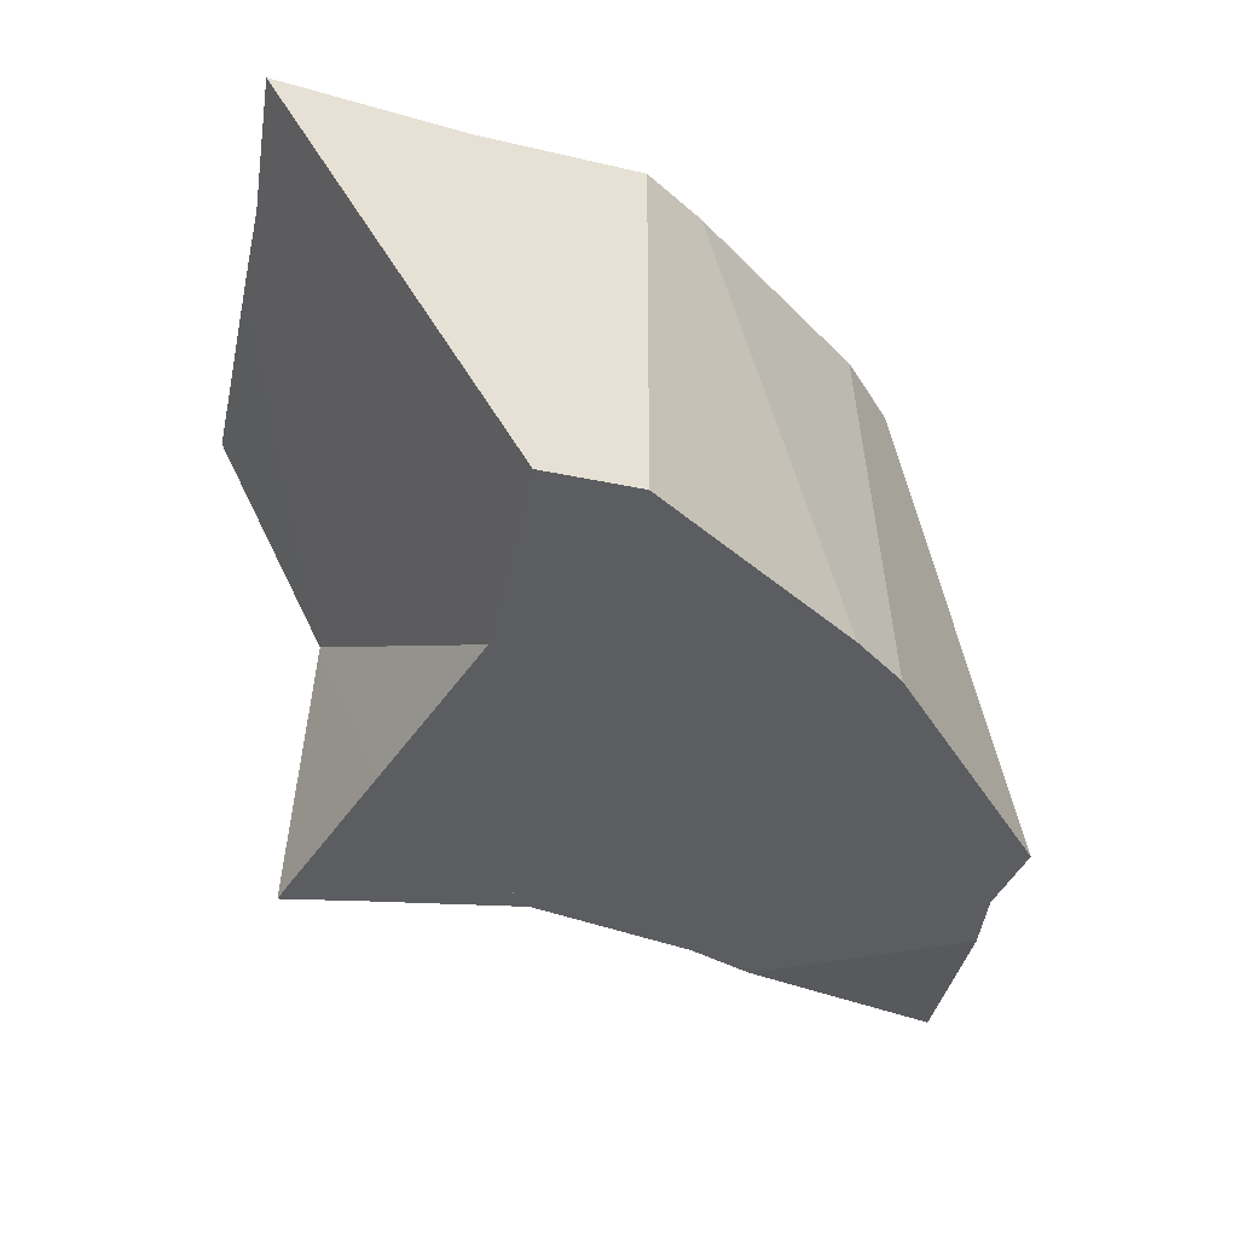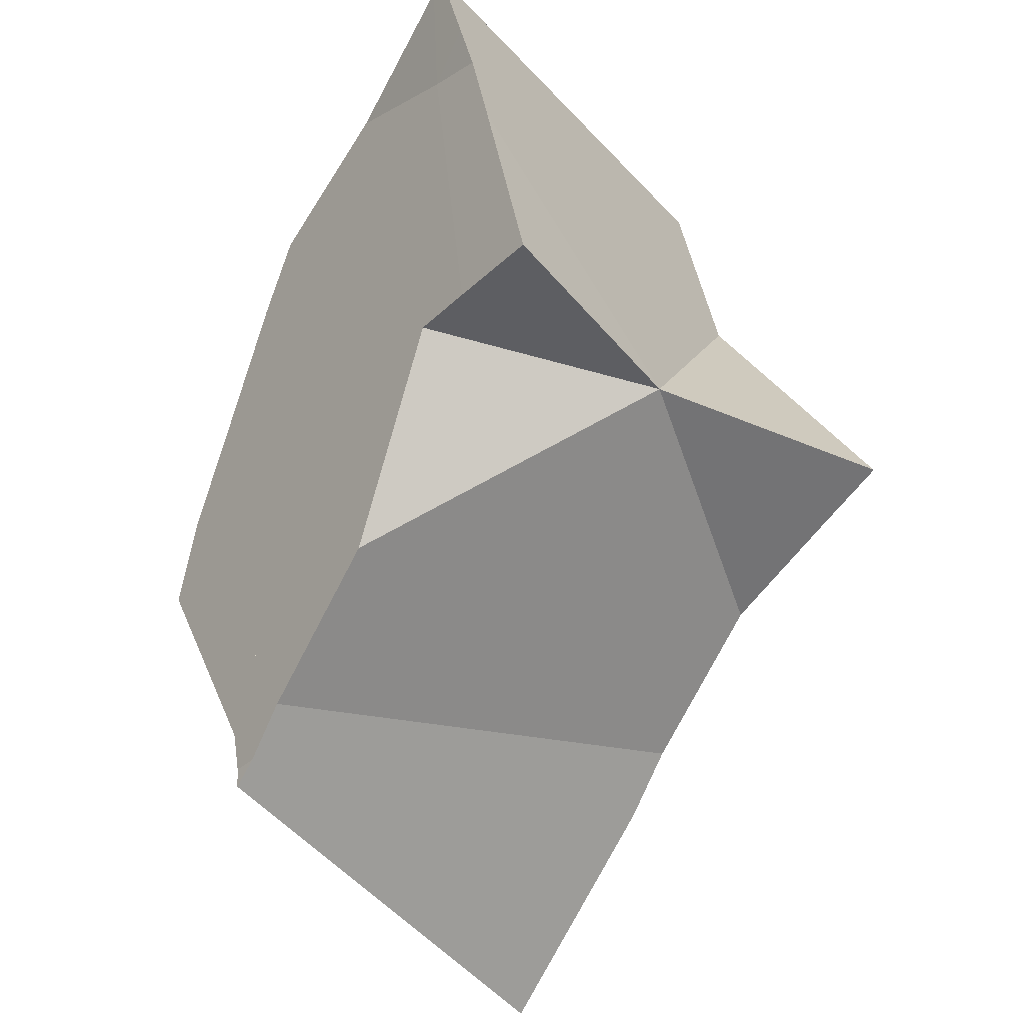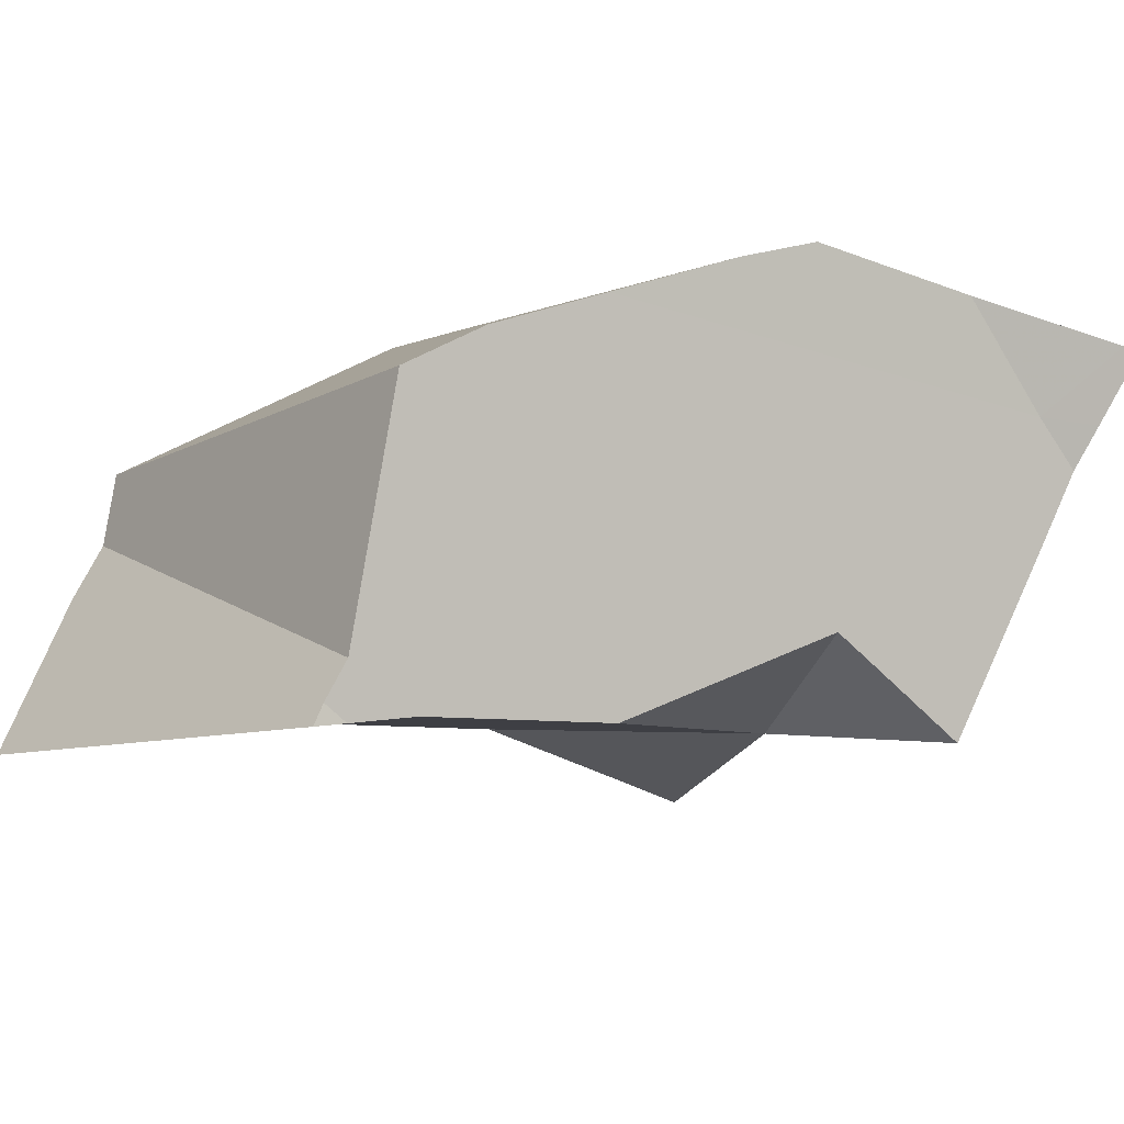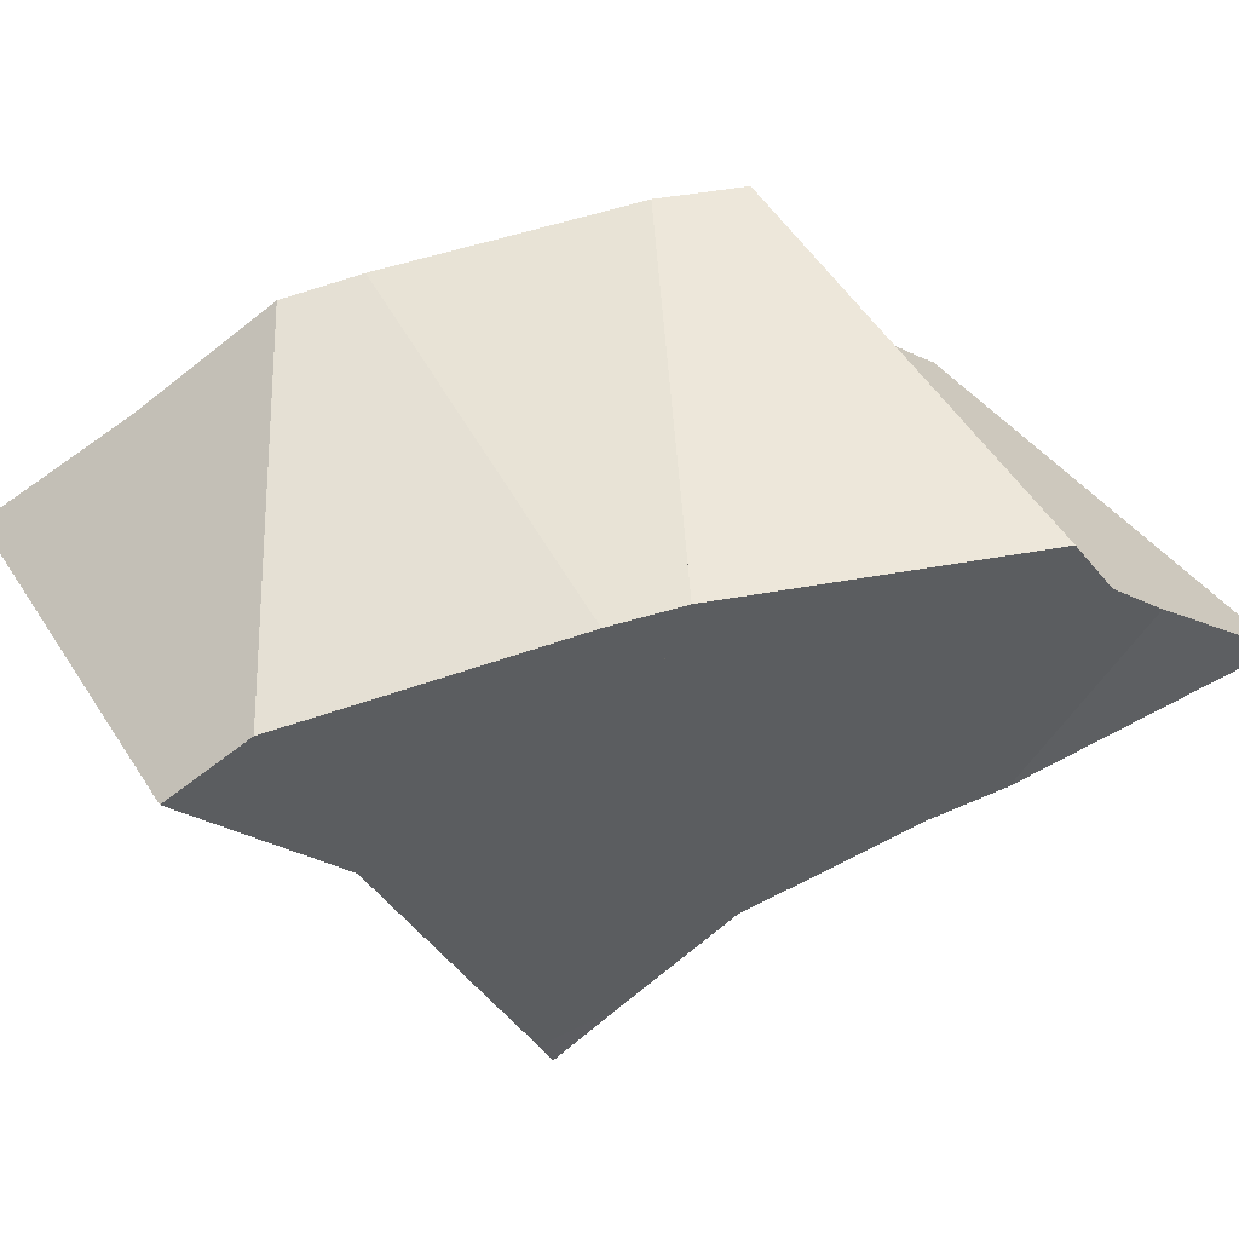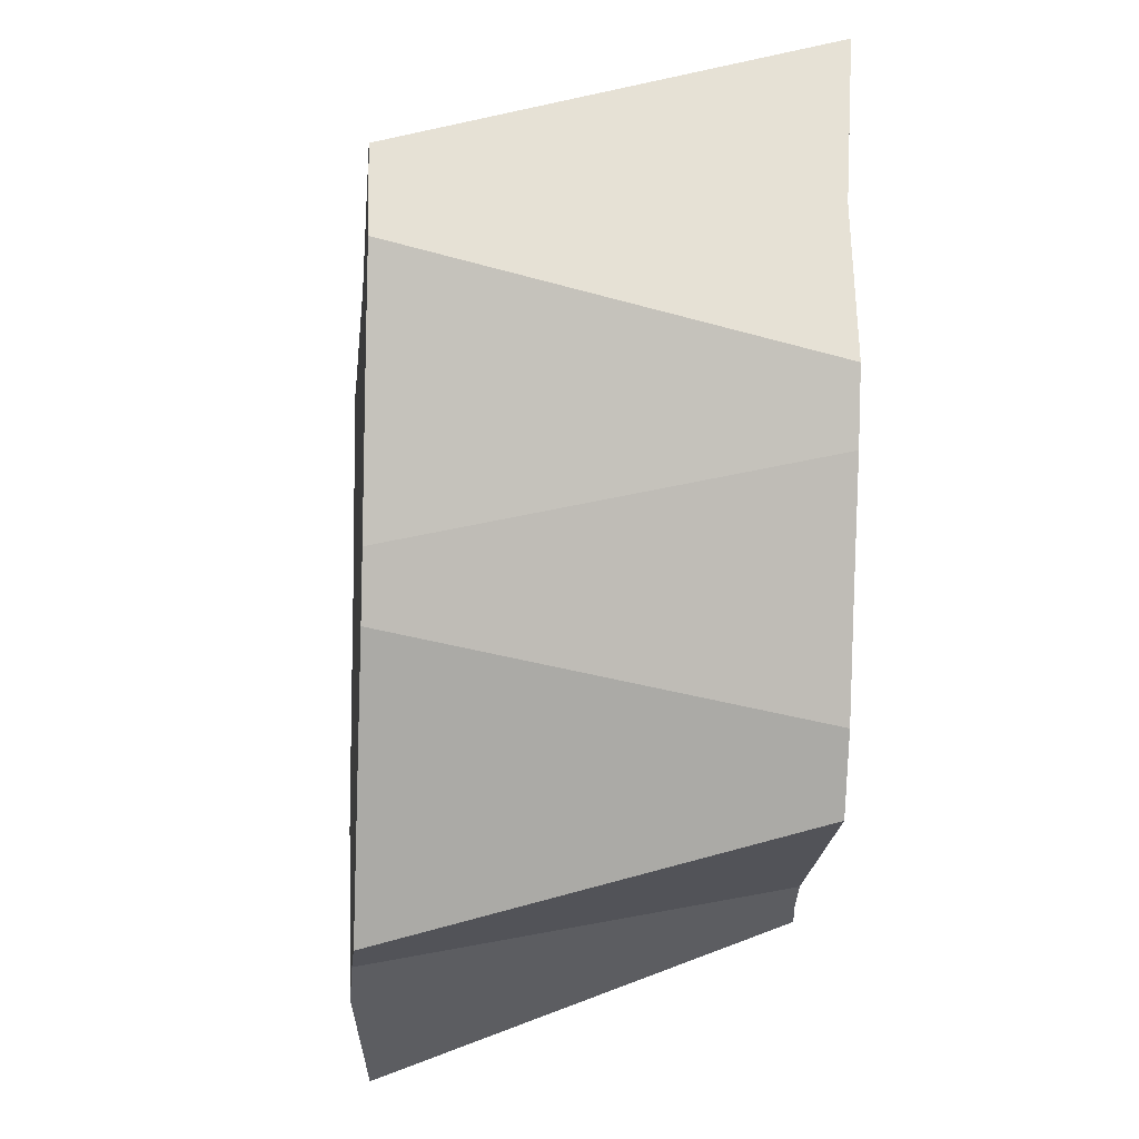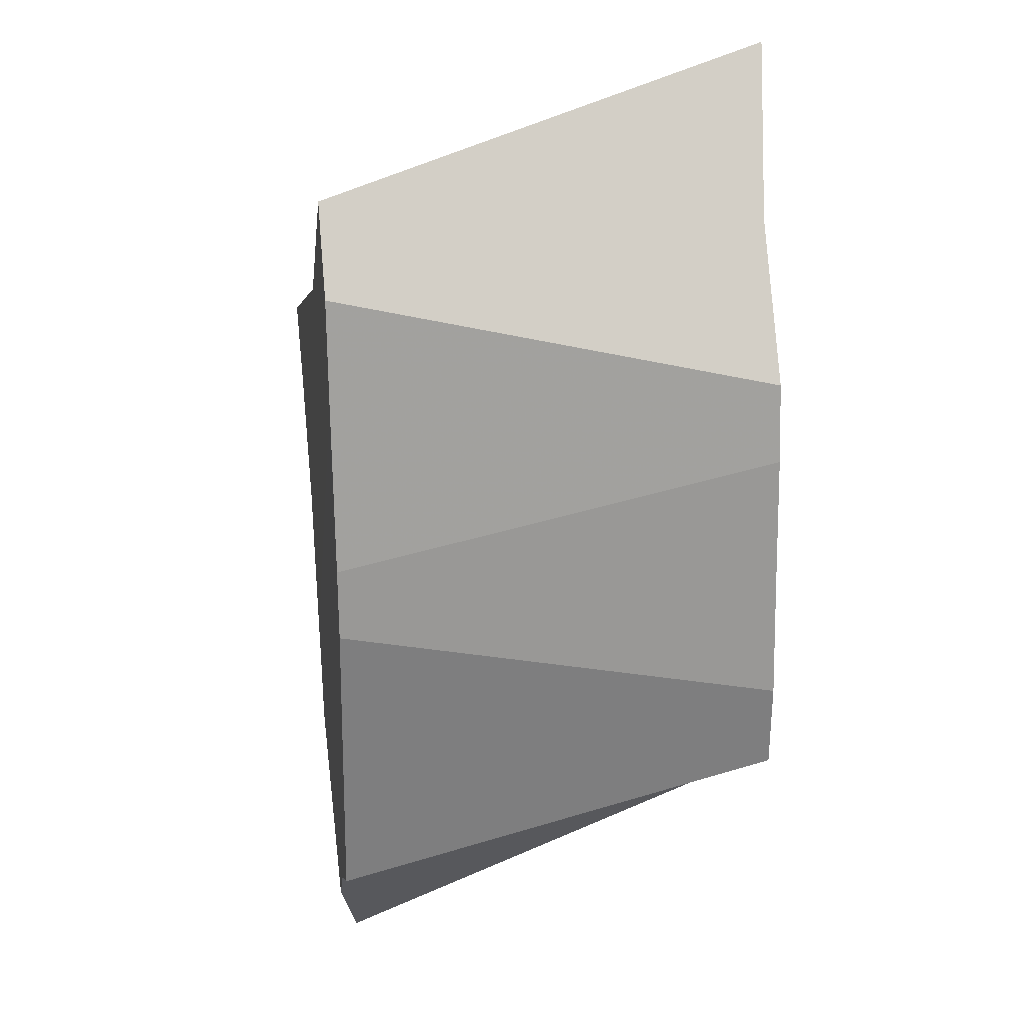
<metadata>
{"format":"obj","ext":"obj","renderer":"f3d","projection":"perspective","resolution":1024,"background":"white","views":[{"elev":52.4,"azim":-157.5,"up":"+Y"},{"elev":-33.3,"azim":85.9,"up":"+Y"},{"elev":67.9,"azim":33.1,"up":"+Z"},{"elev":-12.5,"azim":-123.5,"up":"+Z"},{"elev":40.8,"azim":-60.1,"up":"+Y"},{"elev":57.3,"azim":-63.7,"up":"+Y"}]}
</metadata>
<code>
v -0.3603 0.01561 -0.1329
v -0.3575 0.008677 -0.1355
v -0.3569 0.00205 -0.1365
v -0.3532 -0.01643 -0.1373
v -0.3459 0.04731 -0.1396
v -0.3417 0.05396 -0.1417
v -0.336 0.003263 -0.1502
v -0.3333 0.01612 -0.1508
v -0.3309 0.06912 -0.1475
v -0.3304 0.009208 -0.1534
v -0.3298 0.04457 -0.1505
v -0.3288 0.0281 -0.09187
v -0.3283 0.01096 -0.1546
v -0.325 0.04376 -0.1537
v -0.3247 0.0371 -0.09381
v -0.3242 0.07845 -0.1511
v -0.3211 0.02825 -0.09691
v -0.3184 0.003422 -0.1007
v -0.3179 -0.001368 -0.1014
v -0.3178 0.04808 -0.09748
v -0.3174 -0.003848 -0.1015
v -0.316 0.0212 -0.1617
v -0.3155 0.08307 -0.1563
v -0.3153 -0.001416 -0.1031
v -0.3124 0.06154 -0.1604
v -0.3106 0.003569 -0.1058
v -0.31 0.0605 -0.1016
v -0.305 0.06748 -0.1042
v -0.3037 0.04533 -0.1676
v -0.3034 0.03346 -0.1082
v -0.3025 0.02631 -0.1701
v -0.2964 0.03179 -0.1736
v -0.2958 0.01598 -0.1145
v -0.295 0.02918 -0.1749
v -0.2902 0.07542 -0.1133
v -0.2873 0.03397 -0.1486
v -0.2833 0.03843 -0.1209
v -0.2781 0.07129 -0.1217
v -0.277 0.03846 -0.1251
v -0.2746 0.08307 -0.121
v -0.2729 0.08391 -0.1218
v -0.2725 0.07507 -0.1242
v -0.2723 0.06969 -0.1257
v -0.2709 0.0603 -0.1274
v -0.2677 0.03848 -0.1313
f 10 2 1
f 18 1 2
f 8 1 5
f 1 12 5
f 8 10 1
f 18 12 1
f 7 3 2
f 2 3 18
f 10 7 2
f 7 4 3
f 3 4 21
f 19 18 3
f 19 3 21
f 26 4 7
f 21 4 24
f 24 4 26
f 17 8 5
f 5 12 15
f 15 17 5
f 26 7 10
f 26 10 8
f 17 26 8
f 15 12 17
f 17 12 26
f 12 18 26
f 19 24 18
f 18 24 26
f 21 24 19
f 5 11 8
f 8 17 5
f 11 5 36
f 5 17 15
f 5 15 30
f 5 30 36
f 13 10 8
f 26 8 10
f 13 8 11
f 17 8 26
f 10 13 36
f 33 26 10
f 33 10 36
f 11 22 13
f 11 14 22
f 14 11 36
f 13 22 36
f 14 29 22
f 29 14 36
f 15 17 30
f 17 26 33
f 30 17 33
f 36 22 29
f 30 33 37
f 36 30 37
f 37 33 36
f 11 5 6
f 27 6 5
f 11 36 5
f 5 15 20
f 5 30 15
f 27 5 20
f 5 36 30
f 11 6 9
f 9 6 28
f 6 27 28
f 9 25 11
f 9 16 25
f 9 28 16
f 14 11 29
f 36 11 14
f 11 25 29
f 36 14 29
f 20 15 37
f 37 15 30
f 16 23 25
f 28 23 16
f 20 38 27
f 20 37 39
f 20 39 38
f 25 23 43
f 28 35 23
f 35 40 23
f 40 41 23
f 23 41 42
f 23 42 43
f 29 25 36
f 25 44 36
f 25 43 44
f 27 38 28
f 28 38 35
f 36 37 30
f 38 40 35
f 39 37 36
f 45 39 36
f 36 44 45
f 38 39 44
f 40 38 42
f 38 43 42
f 38 44 43
f 45 44 39
f 41 40 42
f 22 29 32
f 36 29 22
f 22 32 31
f 36 22 31
f 32 29 36
f 32 34 31
f 36 31 34
f 34 32 36

</code>
